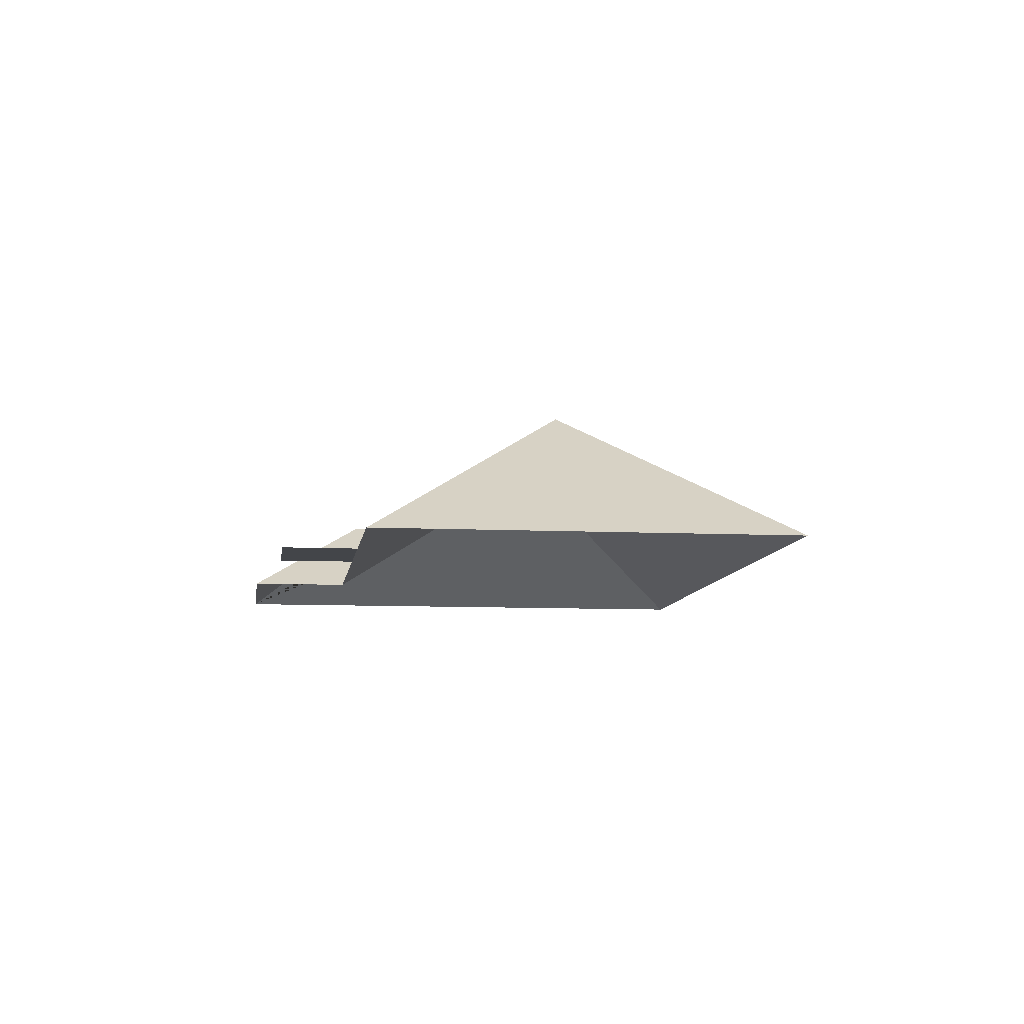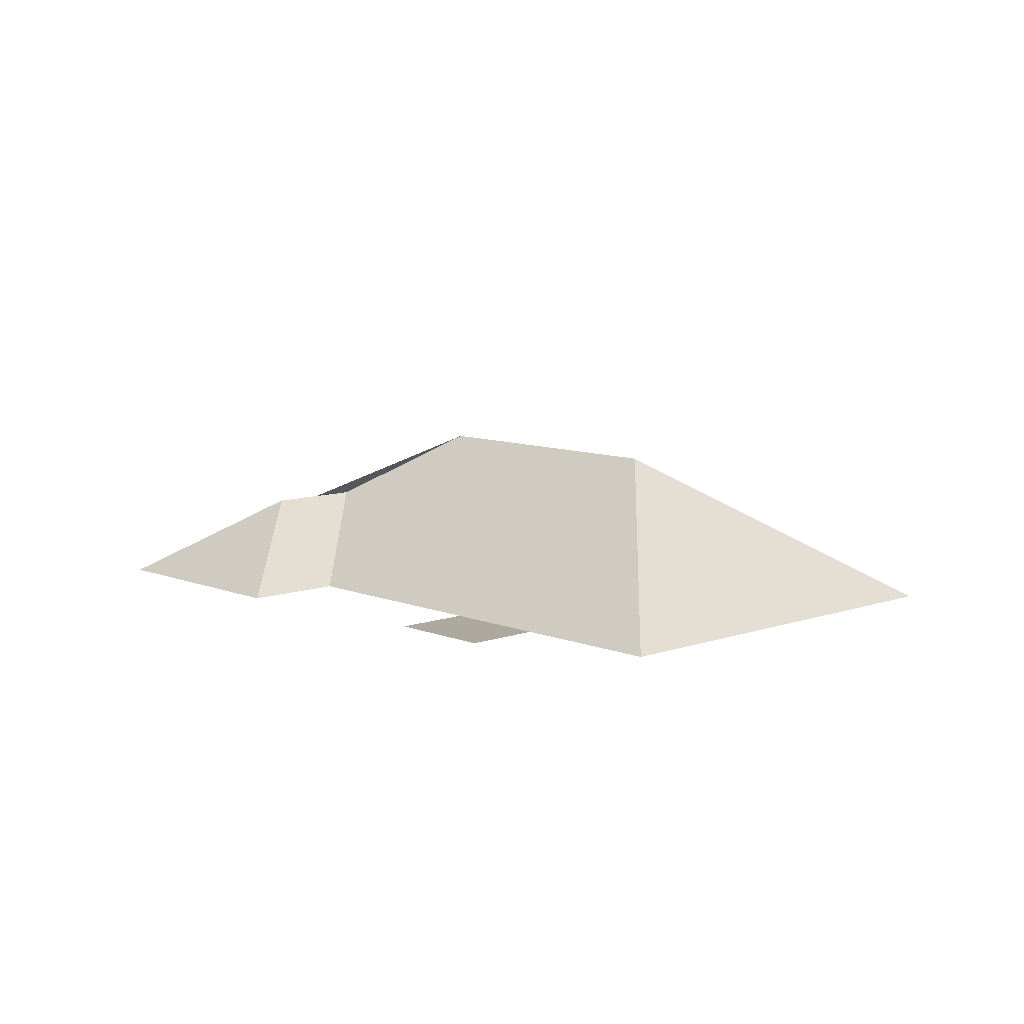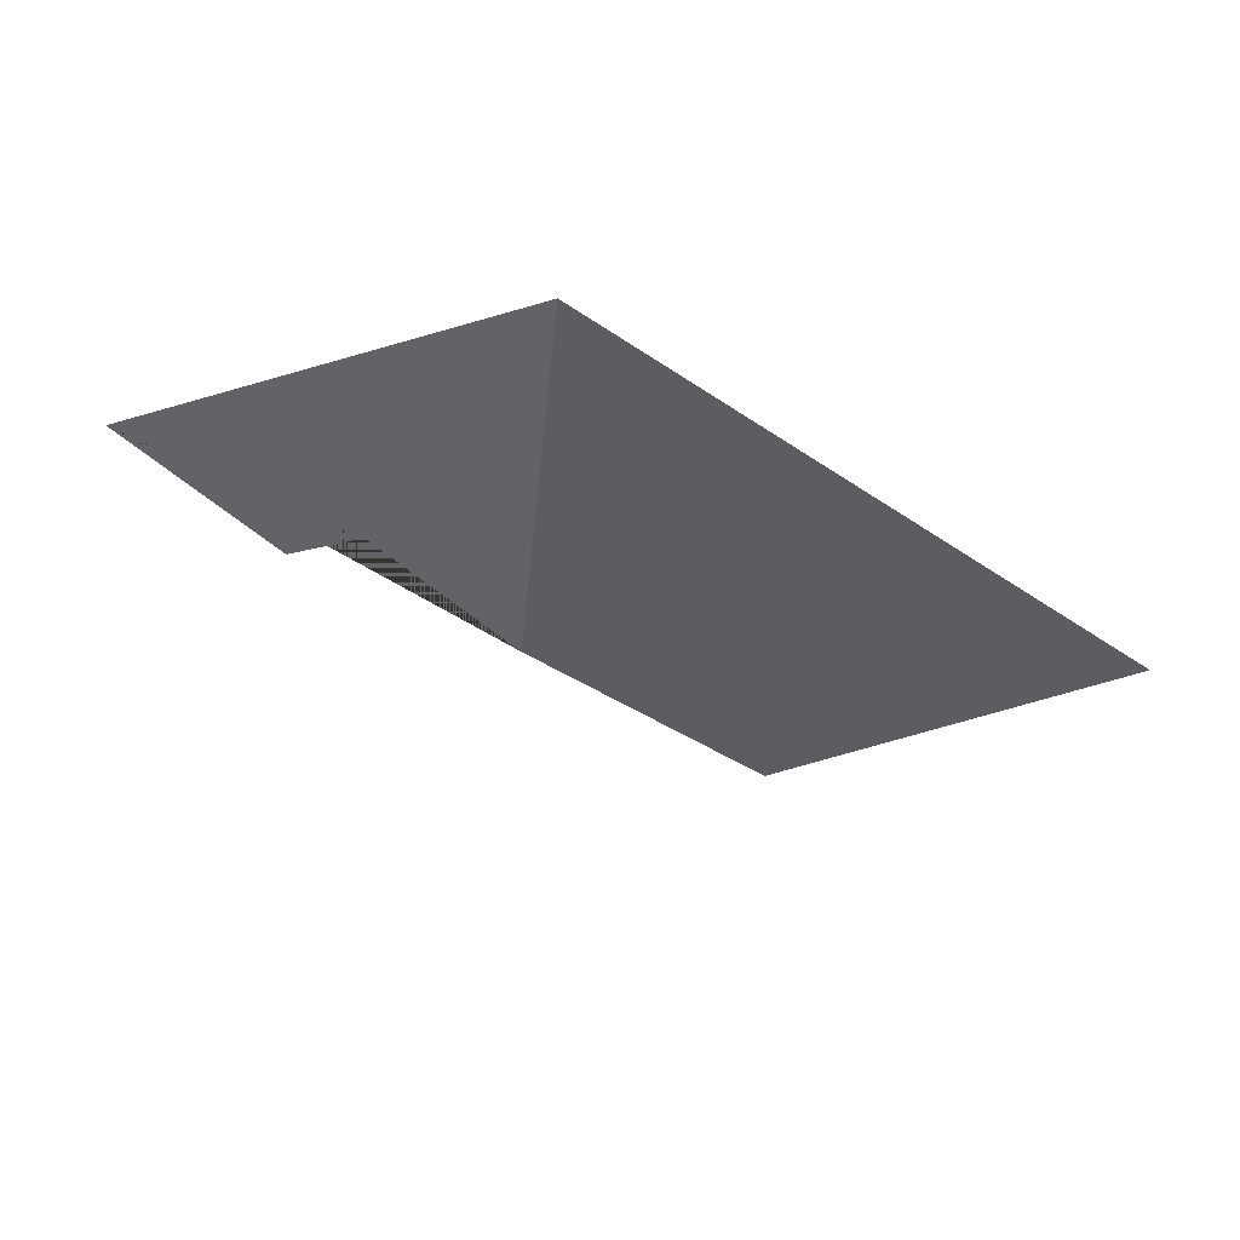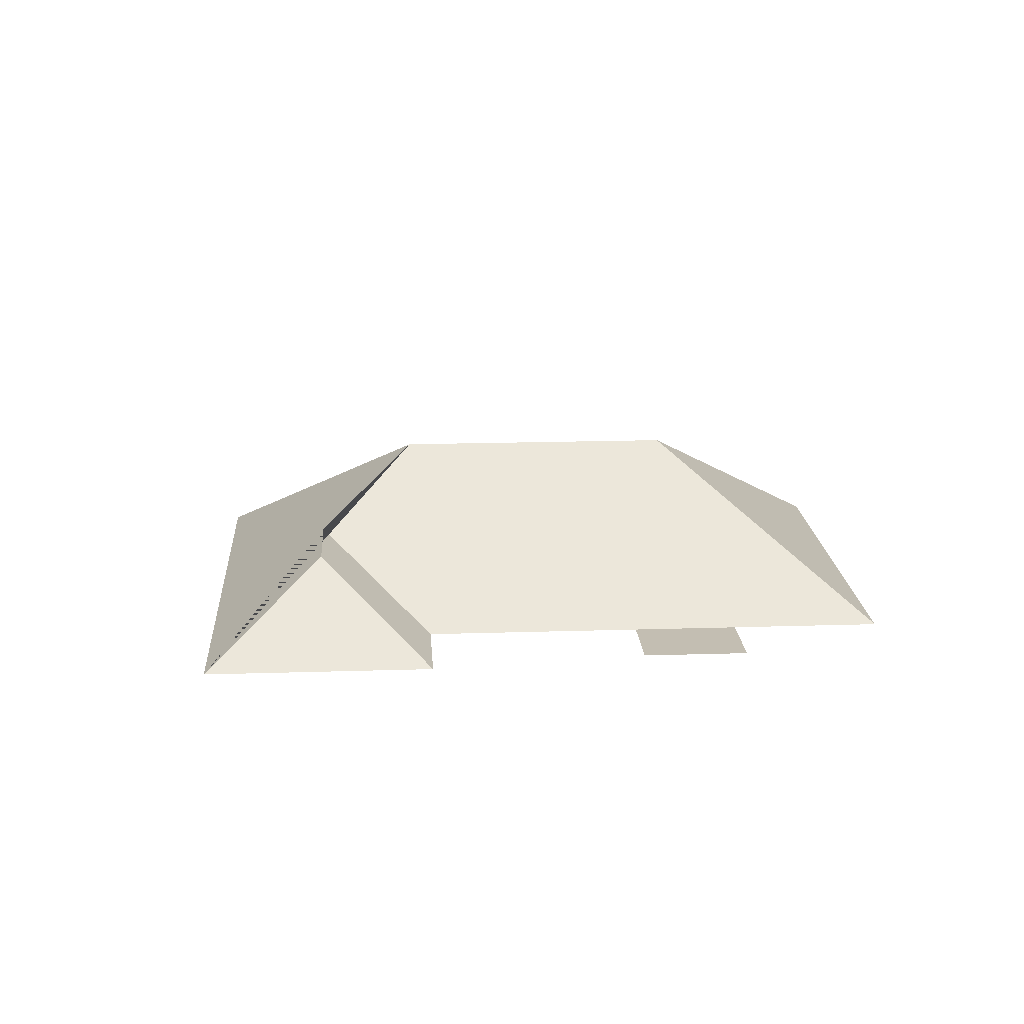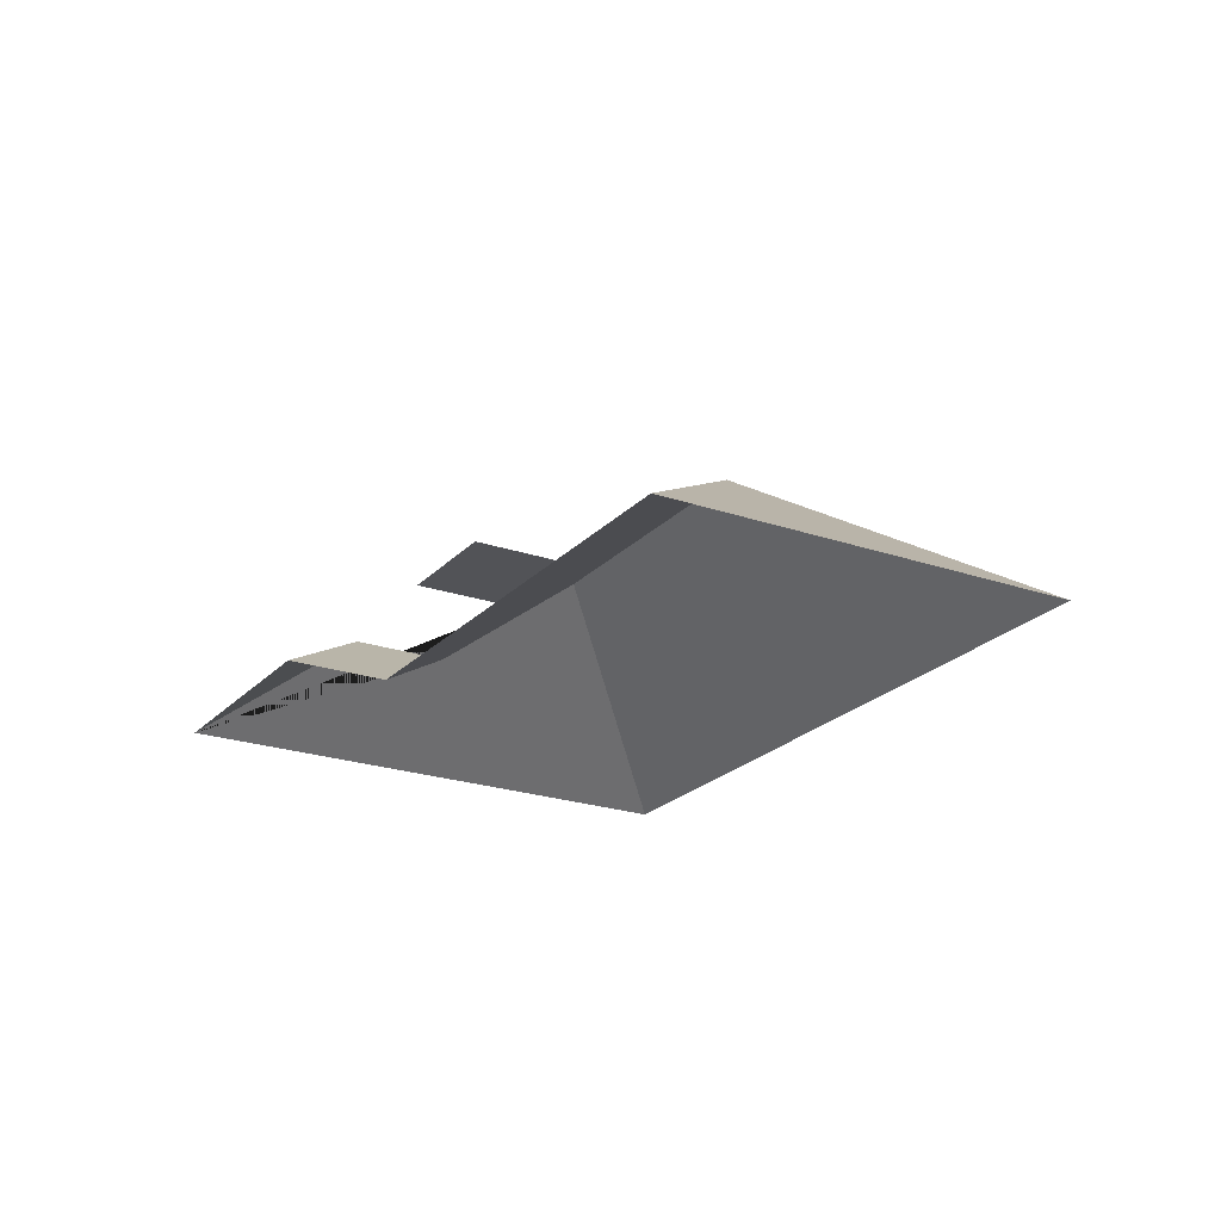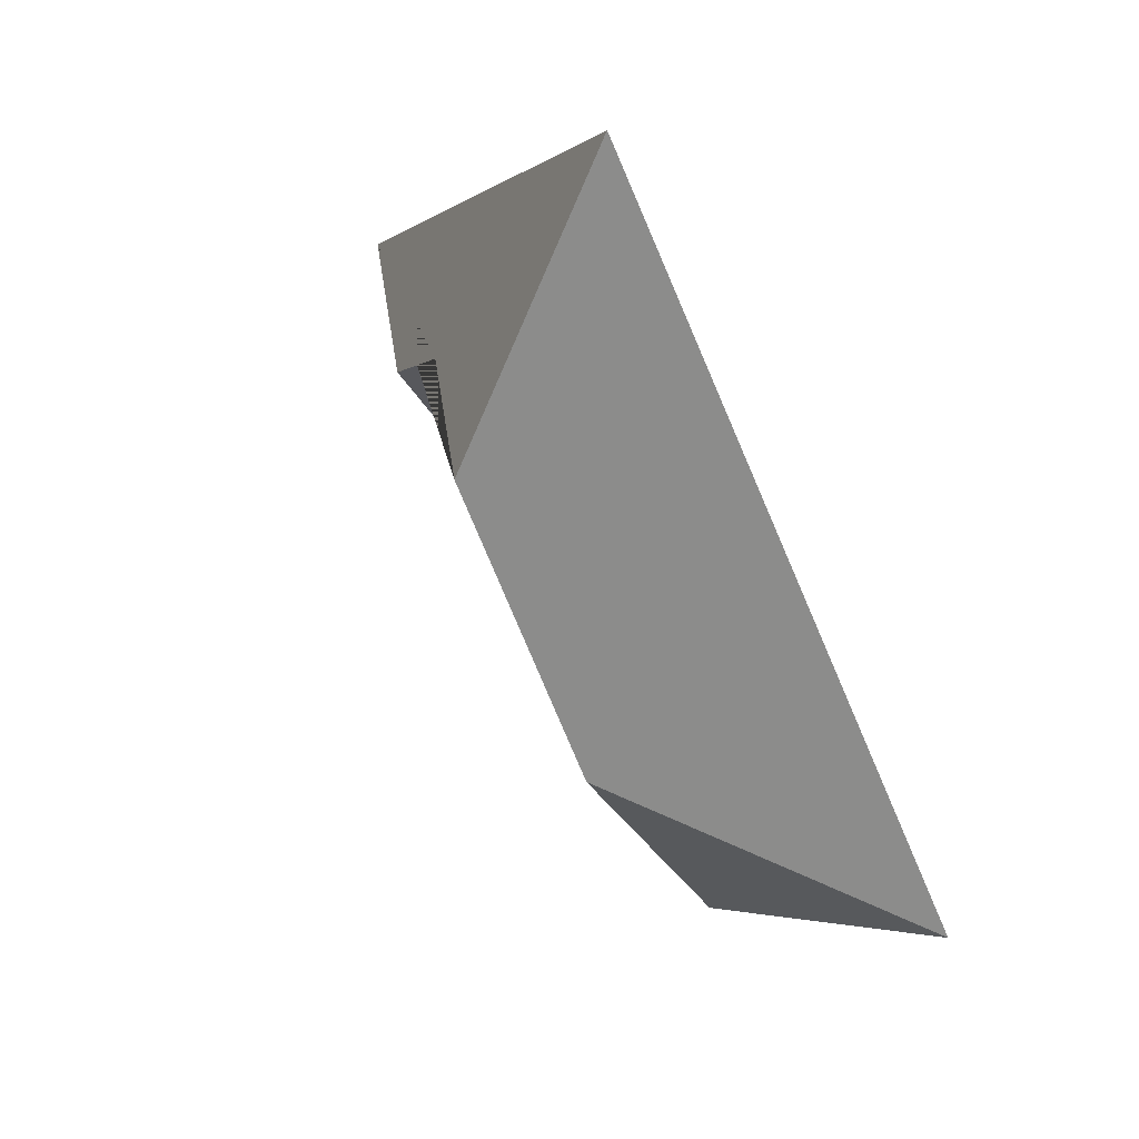
<metadata>
{"format":"obj","ext":"obj","renderer":"f3d","projection":"perspective","resolution":1024,"background":"white","views":[{"elev":-8.6,"azim":-143.4,"up":"+Y"},{"elev":9.0,"azim":-179.1,"up":"+Y"},{"elev":69.8,"azim":-169.5,"up":"+Z"},{"elev":17.4,"azim":130.4,"up":"+Y"},{"elev":-22.5,"azim":-166.6,"up":"+Y"},{"elev":45.9,"azim":-124.6,"up":"+Z"}]}
</metadata>
<code>
o BK39_500_017025_0073_roof
v 249.4 75 -19.28
v 20.35 75 -256.2
v 251.8 145 -160.1
v 160.2 145 -254.8
v 315.4 113.3 -158.8
v 347.4 113.3 -189.7
v 246.6 75 -307.7
v 317.4 75 -234.4
v 212.1 75 -343.3
v 163 75 -394.1
v 237.5 75 -367.8
v 271.9 75 -332.1
v 425.3 75 -189.3
v 350.7 75 -266.6
v 249.4 0 -19.28
v 20.35 0 -256.2
v 163 0 -394.1
v 212.1 0 -343.3
v 237.5 0 -367.8
v 271.9 0 -332.1
v 246.6 0 -307.7
v 317.4 0 -234.4
v 350.7 0 -266.6
v 425.3 0 -189.3
f 3 4 10 9 7 8 5
f 9 11 12 7
f 8 14 6 5
f 6 13 14
f 13 1 3 5 6
f 1 2 4 3
f 2 10 4

</code>
